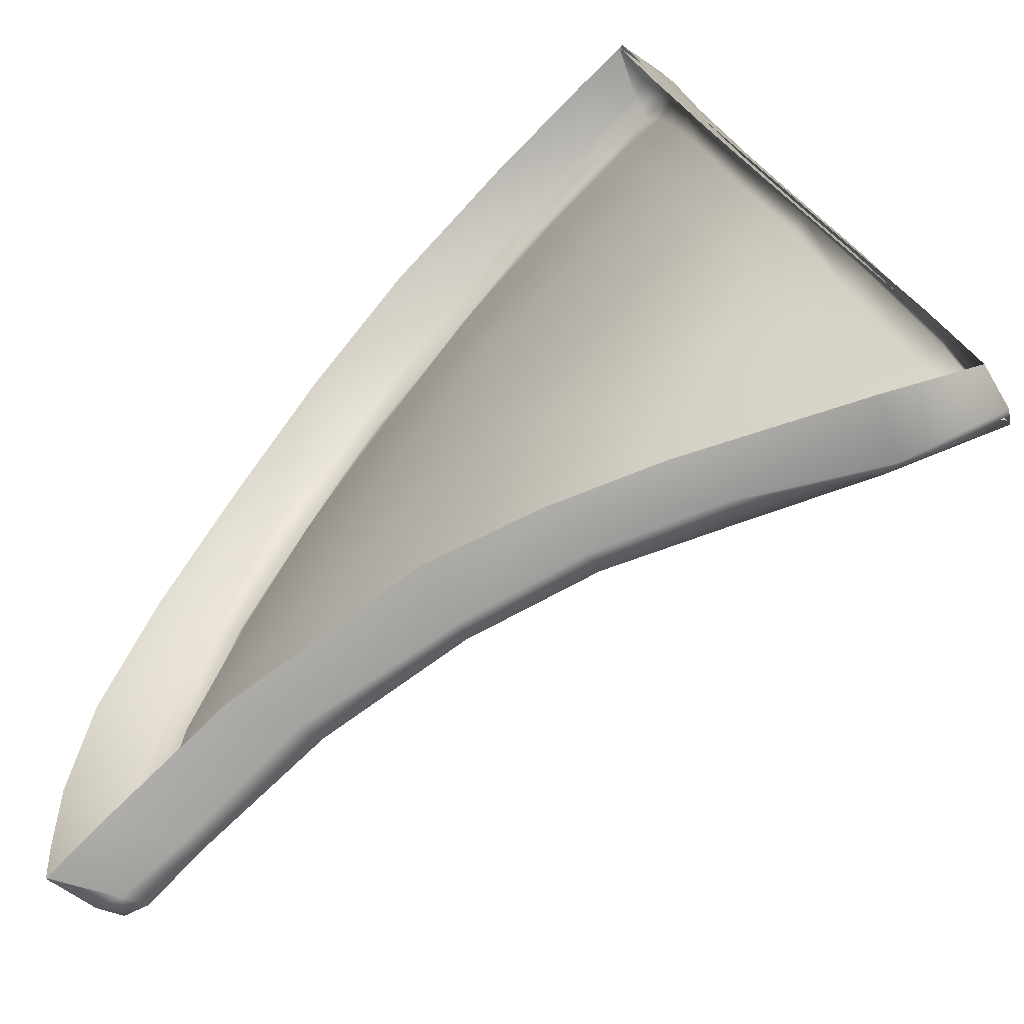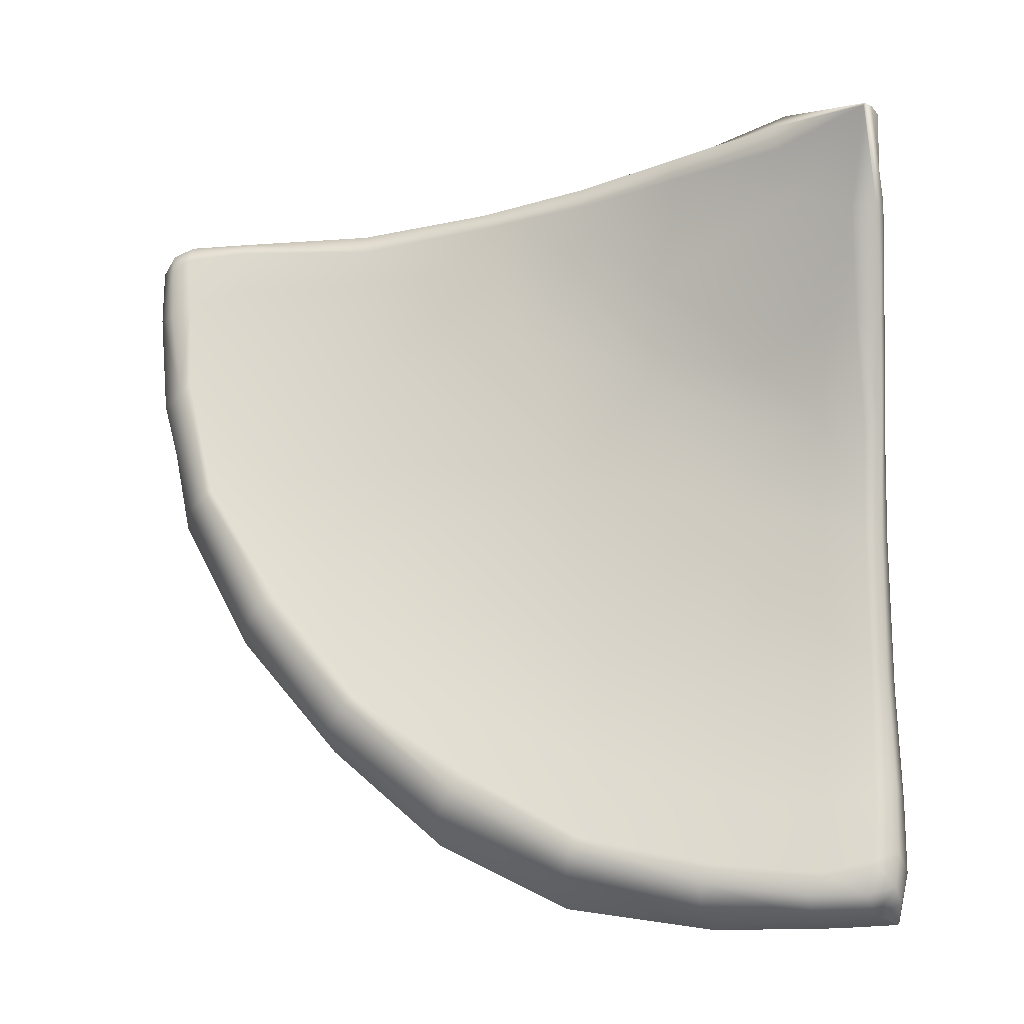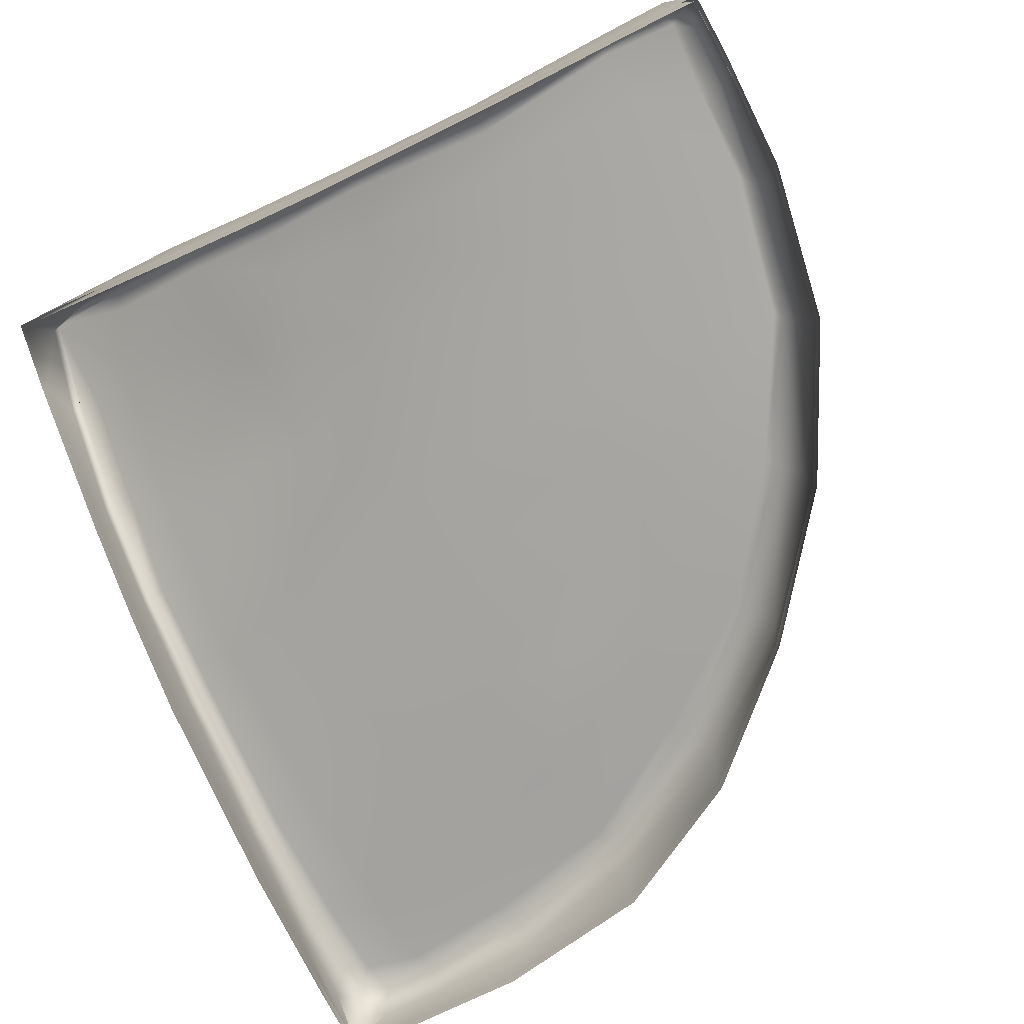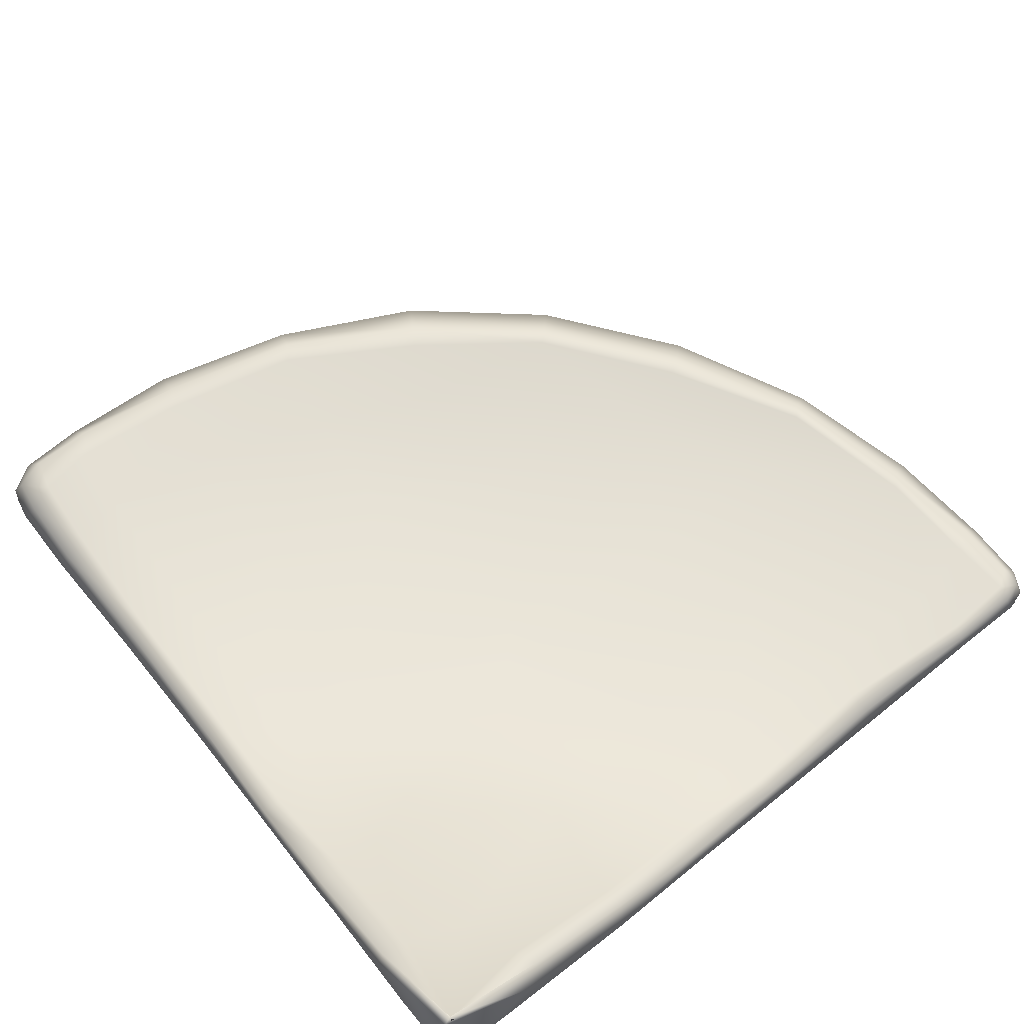
<metadata>
{"format":"obj","ext":"obj","renderer":"f3d","projection":"perspective","resolution":1024,"background":"white","views":[{"elev":-76.1,"azim":51.5,"up":"+Z"},{"elev":62.5,"azim":-0.5,"up":"+Y"},{"elev":-73.1,"azim":-152.1,"up":"+Y"},{"elev":75.6,"azim":141.1,"up":"+Y"}]}
</metadata>
<code>
g canvaskit_canvas_corner_x2
v -0.01737 1.179 0.3112
v -0.02061 1.383 0.02007
v -0.08639 1.575 0.1208
v -0.03259 1.329 0.4745
v -0.0175 0.7657 0.9283
v -0.06109 1.357 0.4947
v -0.1131 1.612 0.1202
v -0.1091 1.595 0.1104
v -0.01612 0.9934 0.9224
v -0.0175 0.5358 1.326
v -0.04134 1.065 0.9207
v -0.16 1.322 0.4821
v -0.384 1.261 0.3814
v -0.01628 0.7555 1.352
v -0.0175 0.3351 1.75
v -0.03456 0.8233 1.35
v -0.3197 0.967 0.9208
v -0.801 0.8229 0.7504
v -0.1363 1.046 0.9202
v -0.01584 0.5536 1.831
v -0.01748 0.1096 2.572
v -0.04532 0.6027 1.861
v -0.1038 0.8251 1.345
v -0.5512 0.8017 1.013
v -1.079 0.6124 1.001
v -0.009014 0.356 2.476
v -0.01744 0.0316 3.188
v -0.2858 0.7638 1.325
v -0.111 0.6228 1.819
v -0.04805 0.4444 2.452
v -0.619 0.6674 1.269
v -0.7057 0.5125 1.655
v -1.44 0.3882 1.388
v 0.003736 0.2501 2.999
v -0.0207 0.001841 3.48
v -0.03899 0.3604 2.969
v -0.001013 0.2 3.317
v -0.02167 -0.001837 3.48
v -0.03271 0.1784 3.449
v -0.07125 0.2991 3.409
v -0.05034 0.3274 3.263
v -0.1122 0.4435 2.479
v -0.1306 0.3719 3
v -1.333 0.2678 2.292
v -2.007 0.2369 1.938
v -0.1549 0.3383 3.309
v -1.753 0.2277 2.299
v -2.281 0.1904 2.224
v -1.862 0.203 2.565
v -2.49 0.1659 2.441
v -1.373 0.2329 2.787
v -0.7766 0.3494 2.381
v -0.2961 0.5908 1.745
v -0.3161 0.4073 2.474
v -0.3539 0.3325 3.047
v -0.8264 0.2821 2.965
v -1.452 0.2003 3.146
v -1.986 0.179 2.822
v -0.3952 0.2984 3.348
v -0.8724 0.2475 3.289
v -2.037 0.1696 2.898
v -2.528 0.1769 2.473
v -0.1943 0.3003 3.443
v -0.1473 0.199 3.499
v -0.03271 0.1784 3.449
v -0.02167 -0.001837 3.48
v -0.02099 -0.00158 3.48
v -0.283 -0.03093 3.483
v -0.4463 0.2775 3.438
v -0.4211 0.1846 3.501
v -0.8277 -0.09022 3.469
v -0.9139 0.2292 3.37
v -0.918 0.1343 3.463
v -1.495 -0.1483 3.347
v -1.492 0.2052 3.205
v -1.517 0.1019 3.291
v -2.08 -0.1707 3.029
v -2.095 0.08535 2.996
v -2.585 -0.1719 2.558
v -2.608 0.06426 2.562
v -3.031 -0.1698 1.996
v -2.585 -0.1719 2.558
v -2.608 0.06426 2.562
v -3.017 0.08727 2.014
v -3.347 -0.1474 1.375
v -2.943 0.1721 1.954
v -3.234 0.2217 1.39
v -2.528 0.1769 2.473
v -2.49 0.1659 2.441
v -3.306 0.115 1.417
v -3.469 -0.09038 0.7429
v -3.452 0.1497 0.8456
v -3.483 -0.03165 0.2556
v -2.888 0.174 1.917
v -3.491 0.2037 0.3745
v -3.479 -0.001143 0.02031
v -2.632 0.1958 1.797
v -2.281 0.1904 2.224
v -3.374 0.2492 0.8274
v -3.209 0.1969 1.355
v -3.337 0.2445 0.7797
v -3.491 0.2285 0.1134
v -3.479 -0.0006016 0.02115
v -3.463 0.2005 0.02969
v -3.441 0.2957 0.06103
v -3.443 0.3031 0.1434
v -3.433 0.2841 0.4042
v -3.352 0.3039 0.3509
v -2.862 0.2231 1.3
v -3.371 0.3246 0.09502
v -2.291 0.2787 1.265
v -2.981 0.2788 0.7625
v -3.094 0.327 0.287
v -3.072 0.3633 0.08044
v -3.349 0.3321 0.03575
v -3.371 0.2459 0.007467
v -3.463 0.2005 0.02969
v -3.479 -0.0006016 0.02115
v -3.48 0.001745 0.02066
v -3.188 0.03051 0.0175
v -2.476 0.4045 0.3042
v -3.056 0.3575 0.03294
v -3.07 0.2938 0.01186
v -2.571 0.1087 0.0175
v -2.459 0.4497 0.1351
v -2.386 0.3462 0.7413
v -2.467 0.4426 0.05347
v -2.486 0.3538 0.02135
v -1.75 0.335 0.0175
v -1.786 0.5724 0.3108
v -1.826 0.6129 0.1031
v -1.339 0.7577 0.2796
v -1.864 0.6086 0.03946
v -1.831 0.5554 0.0163
v -1.327 0.5363 0.01749
v -1.675 0.5143 0.6873
v -1.353 0.7508 0.01061
v -0.9211 0.9989 0.004755
v -0.9287 0.7663 0.0175
v -0.3117 1.178 0.01732
v -1.361 0.8249 0.1281
v -1.378 0.818 0.03664
v -0.9395 1.048 0.1287
v -1.44 0.3882 1.388
v -2.33 0.2268 1.677
v -2.007 0.2369 1.938
v -1.079 0.6124 1.001
v -1.293 0.6616 0.6139
v -1.032 0.7915 0.5552
v -0.801 0.8229 0.7504
v -0.384 1.261 0.3814
v -0.9501 0.9581 0.2774
v -0.4839 1.324 0.1586
v -0.1091 1.595 0.1104
v -0.9546 1.086 0.05785
v -0.5084 1.377 0.08422
v -0.1131 1.612 0.1202
v -0.4448 1.379 0.02921
v -0.08639 1.575 0.1208
v -0.02061 1.383 0.02007
v -6.46e-17 1.181 0.3117
v -0.07668 1.586 0.112
v -0.008685 1.389 0.008685
v -0.01637 1.335 0.4774
v 2.086e-09 0.766 0.9284
v -0.05611 1.371 0.5037
v -0.1153 1.629 0.1253
v -0.1168 1.608 0.1198
v 0.0008368 0.9971 0.9246
v 8.345e-09 0.5358 1.326
v -0.03343 1.078 0.9288
v -0.1666 1.335 0.4911
v -0.3918 1.275 0.3893
v 0.0008654 0.7587 1.354
v 2.086e-08 0.3349 1.75
v -0.02504 0.8364 1.357
v -0.3263 0.9811 0.9287
v -0.8079 0.8375 0.7572
v -0.1409 1.061 0.9289
v 0.001241 0.5572 1.832
v 6.467e-08 0.1087 2.571
v -0.03537 0.6163 1.866
v -0.1068 0.8407 1.353
v -0.5576 0.8162 1.02
v -1.084 0.6281 1.006
v 0.00813 0.3594 2.477
v 9.179e-08 0.03013 3.188
v -0.2914 0.7789 1.332
v -0.1126 0.6393 1.825
v -0.03775 0.4583 2.455
v -0.6244 0.6828 1.275
v -0.7098 0.5289 1.659
v -1.443 0.405 1.392
v 0.02099 0.253 3
v -0.003381 0.002112 3.482
v -0.02831 0.3741 2.971
v 0.01585 0.2037 3.32
v -0.008453 0.001098 3.491
v -0.02015 0.1842 3.459
v -0.06221 0.3113 3.418
v -0.03983 0.341 3.266
v -0.1126 0.4606 2.482
v -0.1305 0.3893 3.003
v -1.335 0.285 2.294
v -2.009 0.2542 1.939
v -0.1546 0.3555 3.312
v -1.754 0.2451 2.301
v -2.282 0.2078 2.225
v -1.863 0.2204 2.566
v -2.49 0.1834 2.441
v -1.375 0.2503 2.788
v -0.7796 0.3665 2.384
v -0.3005 0.6069 1.75
v -0.3192 0.4242 2.477
v -0.3564 0.3497 3.049
v -0.8286 0.2994 2.967
v -1.454 0.2177 3.147
v -0.3974 0.3156 3.351
v -0.8743 0.2648 3.29
v -0.1926 0.3143 3.454
v -0.1438 0.2041 3.515
v -0.02015 0.1842 3.459
v -0.008453 0.001098 3.491
v -0.01691 -0.0005925 3.496
v -0.2833 -0.03199 3.5
v -0.4483 0.292 3.447
v -0.4221 0.1893 3.518
v -0.8301 -0.08995 3.486
v -0.9167 0.2446 3.378
v -0.921 0.1404 3.479
v -1.501 -0.1466 3.363
v -1.496 0.2211 3.211
v -1.523 0.1094 3.306
v -2.09 -0.1696 3.043
v -1.987 0.1965 2.822
v -2.041 0.1858 2.903
v -2.532 0.1933 2.477
v -2.104 0.09303 3.009
v -2.598 -0.1722 2.57
v -2.62 0.07131 2.573
v -3.046 -0.1696 2.005
v -2.62 0.07131 2.573
v -2.598 -0.1722 2.57
v -3.03 0.09399 2.023
v -3.363 -0.1466 1.381
v -2.948 0.1887 1.957
v -3.238 0.2384 1.393
v -2.532 0.1933 2.477
v -2.49 0.1834 2.441
v -3.321 0.1214 1.423
v -3.486 -0.08995 0.7453
v -3.468 0.1555 0.8485
v -3.5 -0.03199 0.2559
v -2.888 0.1915 1.917
v -3.508 0.2088 0.3757
v -3.496 -0.0005925 0.01691
v -2.633 0.2132 1.798
v -2.282 0.2078 2.225
v -3.381 0.2653 0.8298
v -3.208 0.2143 1.356
v -3.337 0.2619 0.7812
v -3.508 0.2334 0.1107
v -3.491 0.001098 0.008453
v -3.475 0.2054 0.018
v -3.452 0.3073 0.05329
v -3.453 0.3169 0.1425
v -3.442 0.299 0.4061
v -3.354 0.3211 0.3529
v -2.863 0.2404 1.302
v -3.375 0.3417 0.09522
v -2.293 0.2959 1.268
v -2.983 0.2961 0.7648
v -3.096 0.3442 0.2896
v -3.074 0.3806 0.0809
v -3.354 0.3457 0.02583
v -3.375 0.2494 -0.009345
v -3.475 0.2054 0.018
v -3.491 0.001098 0.008453
v -3.482 0.002113 0.003381
v -3.188 0.03013 -3.672e-07
v -2.479 0.4214 0.3075
v -3.058 0.3713 0.02227
v -3.071 0.2968 -0.005382
v -2.571 0.1087 -2.576e-07
v -2.463 0.4668 0.1362
v -2.389 0.3632 0.7443
v -2.469 0.4564 0.04309
v -2.486 0.3571 0.004177
v -1.75 0.3349 -8.345e-08
v -1.791 0.5886 0.3153
v -1.832 0.6292 0.1056
v -1.345 0.7727 0.2856
v -1.869 0.6223 0.02983
v -1.832 0.5586 -0.0008501
v -1.326 0.5358 -3.338e-08
v -1.679 0.5308 0.6913
v -1.355 0.754 -0.006514
v -0.9237 1.003 -0.01198
v -0.9284 0.766 -8.345e-09
v -0.3117 1.181 0
v -1.369 0.84 0.1326
v -1.385 0.8317 0.02827
v -0.9478 1.062 0.1358
v -1.443 0.405 1.392
v -2.331 0.2441 1.679
v -2.009 0.2542 1.939
v -1.084 0.6281 1.006
v -1.299 0.6771 0.6191
v -1.04 0.8062 0.5613
v -0.8079 0.8375 0.7572
v -0.3918 1.275 0.3893
v -0.9579 0.9722 0.2843
v -0.4921 1.337 0.1677
v -0.1168 1.608 0.1198
v -0.9634 1.101 0.05288
v -0.5172 1.392 0.08284
v -0.1153 1.629 0.1253
v -0.4477 1.387 0.01343
v -0.07668 1.586 0.112
v -0.008685 1.389 0.008685
g canvaskit_canvas_corner_x2_0
f 3 2 1
f 4 3 1
f 4 1 5
f 4 6 3
f 6 7 3
f 8 7 6
f 9 4 5
f 9 5 10
f 11 6 4
f 9 11 4
f 12 8 6
f 6 11 12
f 12 13 8
f 14 9 10
f 14 10 15
f 16 11 9
f 14 16 9
f 17 13 12
f 13 17 18
f 11 19 12
f 11 16 19
f 19 17 12
f 20 14 15
f 20 15 21
f 22 16 14
f 20 22 14
f 16 23 19
f 19 23 17
f 16 22 23
f 17 24 18
f 18 24 25
f 26 20 21
f 26 21 27
f 23 28 17
f 24 17 28
f 22 29 23
f 23 29 28
f 22 20 30
f 20 26 30
f 22 30 29
f 24 31 25
f 31 24 28
f 31 32 25
f 31 28 32
f 32 33 25
f 34 26 27
f 34 27 35
f 30 26 36
f 26 34 36
f 37 34 35
f 35 38 37
f 38 39 37
f 37 39 40
f 34 37 41
f 36 34 41
f 41 37 40
f 30 36 42
f 30 42 29
f 36 41 43
f 36 43 42
f 33 32 44
f 45 33 44
f 41 40 46
f 41 46 43
f 47 45 44
f 45 47 48
f 47 49 48
f 50 48 49
f 47 44 51
f 49 47 51
f 32 52 44
f 44 52 51
f 32 53 52
f 28 53 32
f 29 53 28
f 54 53 29
f 53 54 52
f 42 54 29
f 55 54 42
f 54 55 52
f 43 55 42
f 52 56 51
f 55 56 52
f 51 57 49
f 51 56 57
f 58 50 49
f 57 58 49
f 59 55 43
f 46 59 43
f 56 55 60
f 56 60 57
f 55 59 60
f 58 61 50
f 61 62 50
f 46 63 59
f 40 63 46
f 64 63 40
f 65 64 40
f 64 65 66
f 67 64 66
f 64 67 68
f 63 69 59
f 59 69 60
f 69 63 64
f 70 64 68
f 70 69 64
f 70 68 71
f 69 72 60
f 72 69 70
f 60 72 57
f 73 70 71
f 73 72 70
f 73 71 74
f 72 75 57
f 75 72 73
f 57 75 58
f 75 61 58
f 76 73 74
f 76 75 73
f 75 76 61
f 74 77 76
f 76 78 61
f 77 78 76
f 61 78 62
f 77 79 78
f 78 80 62
f 79 80 78
f 83 82 81
f 84 83 81
f 84 81 85
f 83 84 86
f 86 84 87
f 88 83 86
f 88 86 89
f 90 84 85
f 84 90 87
f 85 91 90
f 91 92 90
f 90 92 87
f 91 93 92
f 86 94 89
f 86 87 94
f 93 95 92
f 93 96 95
f 94 97 89
f 97 98 89
f 92 99 87
f 92 95 99
f 87 100 94
f 94 100 97
f 101 100 87
f 99 101 87
f 96 102 95
f 96 103 102
f 103 104 102
f 102 104 105
f 95 102 106
f 106 102 105
f 95 107 99
f 107 95 106
f 107 108 99
f 107 106 108
f 108 101 99
f 100 109 97
f 100 101 109
f 106 105 110
f 106 110 108
f 97 109 111
f 101 112 109
f 109 112 111
f 108 113 101
f 113 112 101
f 110 114 108
f 114 113 108
f 105 115 110
f 110 115 114
f 116 115 105
f 117 116 105
f 117 118 116
f 118 119 116
f 119 120 116
f 113 121 112
f 113 114 121
f 122 115 116
f 115 122 114
f 120 123 116
f 123 122 116
f 120 124 123
f 114 122 125
f 114 125 121
f 121 126 112
f 112 126 111
f 127 122 123
f 122 127 125
f 124 128 123
f 128 127 123
f 124 129 128
f 121 125 130
f 121 130 126
f 125 127 131
f 125 131 130
f 130 131 132
f 133 127 128
f 127 133 131
f 129 134 128
f 134 133 128
f 134 129 135
f 130 136 126
f 136 130 132
f 137 134 135
f 133 134 137
f 138 137 135
f 139 138 135
f 138 139 140
f 131 133 141
f 131 141 132
f 142 133 137
f 133 142 141
f 142 137 138
f 141 142 143
f 141 143 132
f 126 136 144
f 111 126 144
f 145 111 144
f 145 97 111
f 97 145 98
f 145 146 98
f 146 145 144
f 147 144 136
f 148 147 136
f 148 136 132
f 148 149 147
f 149 148 132
f 149 150 147
f 151 150 149
f 152 149 132
f 152 151 149
f 143 152 132
f 152 143 151
f 143 153 151
f 151 153 154
f 143 155 153
f 142 155 143
f 155 142 138
f 153 156 154
f 155 156 153
f 156 155 138
f 156 157 154
f 158 156 138
f 157 156 158
f 158 138 140
f 159 157 158
f 158 140 160
f 159 158 160
f 163 162 161
f 162 164 161
f 161 164 165
f 166 164 162
f 167 166 162
f 167 168 166
f 164 169 165
f 165 169 170
f 166 171 164
f 171 169 164
f 168 172 166
f 171 166 172
f 173 172 168
f 169 174 170
f 170 174 175
f 171 176 169
f 176 174 169
f 173 177 172
f 177 173 178
f 179 171 172
f 176 171 179
f 177 179 172
f 174 180 175
f 175 180 181
f 176 182 174
f 182 180 174
f 183 176 179
f 183 179 177
f 182 176 183
f 184 177 178
f 184 178 185
f 180 186 181
f 181 186 187
f 188 183 177
f 177 184 188
f 189 182 183
f 189 183 188
f 180 182 190
f 186 180 190
f 190 182 189
f 191 184 185
f 184 191 188
f 192 191 185
f 188 191 192
f 193 192 185
f 186 194 187
f 187 194 195
f 186 190 196
f 194 186 196
f 194 197 195
f 198 195 197
f 199 198 197
f 199 197 200
f 197 194 201
f 194 196 201
f 197 201 200
f 196 190 202
f 202 190 189
f 201 196 203
f 203 196 202
f 192 193 204
f 193 205 204
f 200 201 206
f 206 201 203
f 205 207 204
f 207 205 208
f 209 207 208
f 208 210 209
f 204 207 211
f 207 209 211
f 212 192 204
f 212 204 211
f 213 192 212
f 213 188 192
f 213 189 188
f 213 214 189
f 214 213 212
f 214 202 189
f 214 215 202
f 215 214 212
f 215 203 202
f 216 212 211
f 216 215 212
f 217 211 209
f 216 211 217
f 215 218 203
f 218 206 203
f 215 216 219
f 219 216 217
f 218 215 219
f 220 206 218
f 220 200 206
f 220 221 200
f 221 222 200
f 222 221 223
f 221 224 223
f 224 221 225
f 226 220 218
f 226 218 219
f 220 226 221
f 221 227 225
f 226 227 221
f 225 227 228
f 229 226 219
f 226 229 227
f 229 219 217
f 227 230 228
f 229 230 227
f 228 230 231
f 232 229 217
f 229 232 230
f 230 233 231
f 232 233 230
f 234 231 233
f 232 217 235
f 235 217 209
f 210 235 209
f 236 232 235
f 236 235 210
f 233 232 236
f 237 236 210
f 238 234 233
f 238 233 236
f 238 236 237
f 239 234 238
f 240 238 237
f 240 239 238
f 243 242 241
f 242 244 241
f 241 244 245
f 244 242 246
f 244 246 247
f 242 248 246
f 246 248 249
f 244 250 245
f 250 244 247
f 251 245 250
f 252 251 250
f 252 250 247
f 253 251 252
f 254 246 249
f 247 246 254
f 255 253 252
f 256 253 255
f 257 254 249
f 258 257 249
f 259 252 247
f 255 252 259
f 260 247 254
f 260 254 257
f 260 261 247
f 261 259 247
f 262 256 255
f 263 256 262
f 264 263 262
f 264 262 265
f 262 255 266
f 262 266 265
f 267 255 259
f 255 267 266
f 268 267 259
f 266 267 268
f 261 268 259
f 269 260 257
f 261 260 269
f 265 266 270
f 270 266 268
f 269 257 271
f 272 261 269
f 272 269 271
f 273 268 261
f 272 273 261
f 274 270 268
f 273 274 268
f 275 265 270
f 275 270 274
f 275 276 265
f 276 277 265
f 278 277 276
f 279 278 276
f 280 279 276
f 281 273 272
f 274 273 281
f 275 282 276
f 282 275 274
f 283 280 276
f 282 283 276
f 284 280 283
f 282 274 285
f 285 274 281
f 286 281 272
f 286 272 271
f 282 287 283
f 287 282 285
f 288 284 283
f 287 288 283
f 289 284 288
f 285 281 290
f 290 281 286
f 287 285 291
f 291 285 290
f 291 290 292
f 287 293 288
f 293 287 291
f 294 289 288
f 293 294 288
f 289 294 295
f 296 290 286
f 290 296 292
f 294 297 295
f 294 293 297
f 297 298 295
f 298 299 295
f 299 298 300
f 293 291 301
f 301 291 292
f 293 302 297
f 302 293 301
f 297 302 298
f 302 301 303
f 303 301 292
f 296 286 304
f 286 271 304
f 271 305 304
f 257 305 271
f 305 257 258
f 306 305 258
f 305 306 304
f 304 307 296
f 307 308 296
f 296 308 292
f 309 308 307
f 308 309 292
f 310 309 307
f 310 311 309
f 309 312 292
f 312 303 292
f 311 312 309
f 303 312 311
f 313 303 311
f 313 311 314
f 315 303 313
f 315 302 303
f 302 315 298
f 316 313 314
f 316 315 313
f 315 316 298
f 317 316 314
f 316 318 298
f 316 317 318
f 298 318 300
f 317 319 318
f 300 318 320
f 318 319 320

</code>
